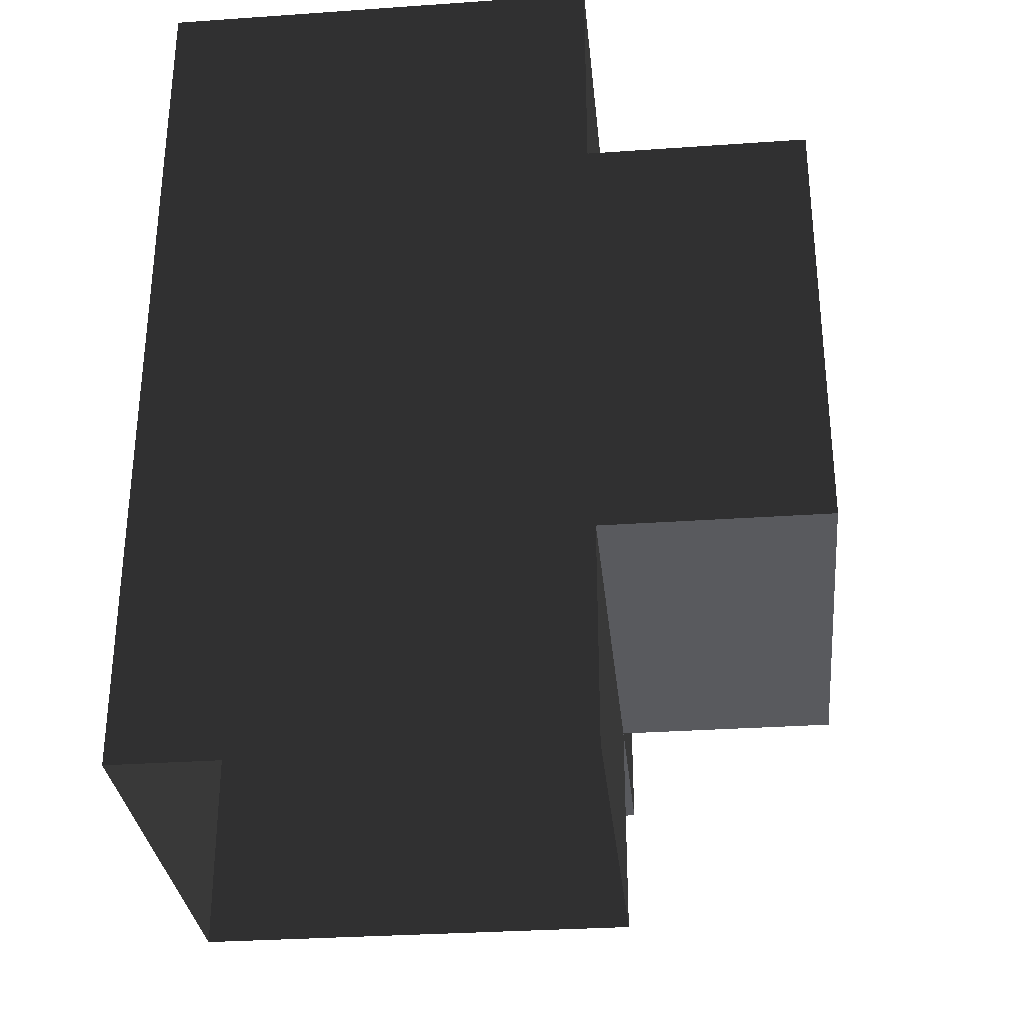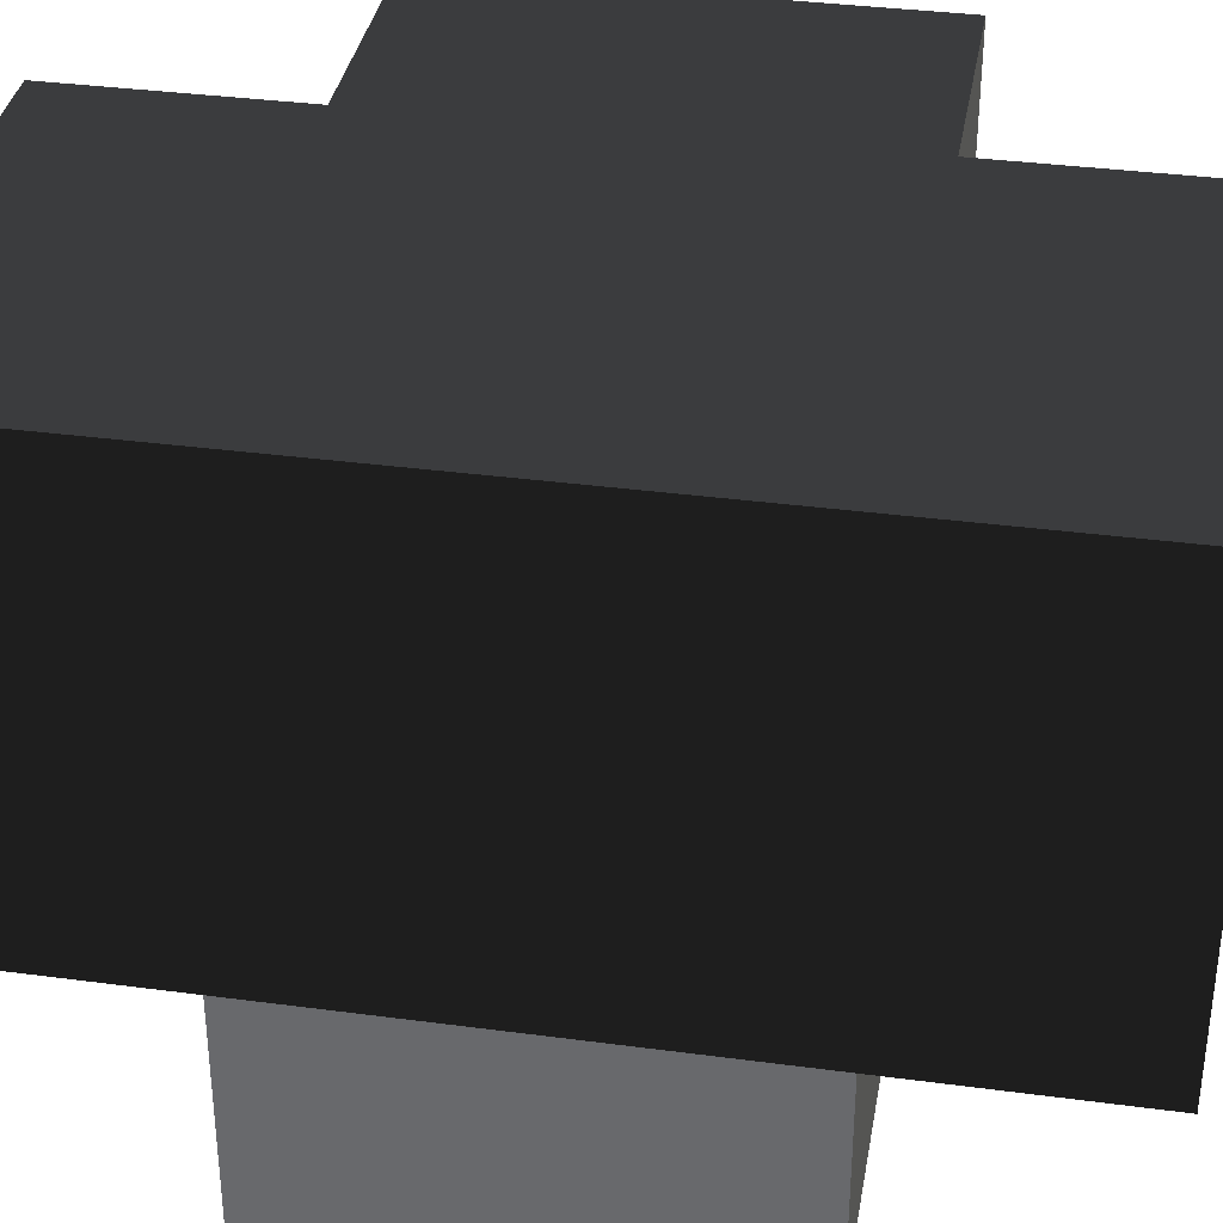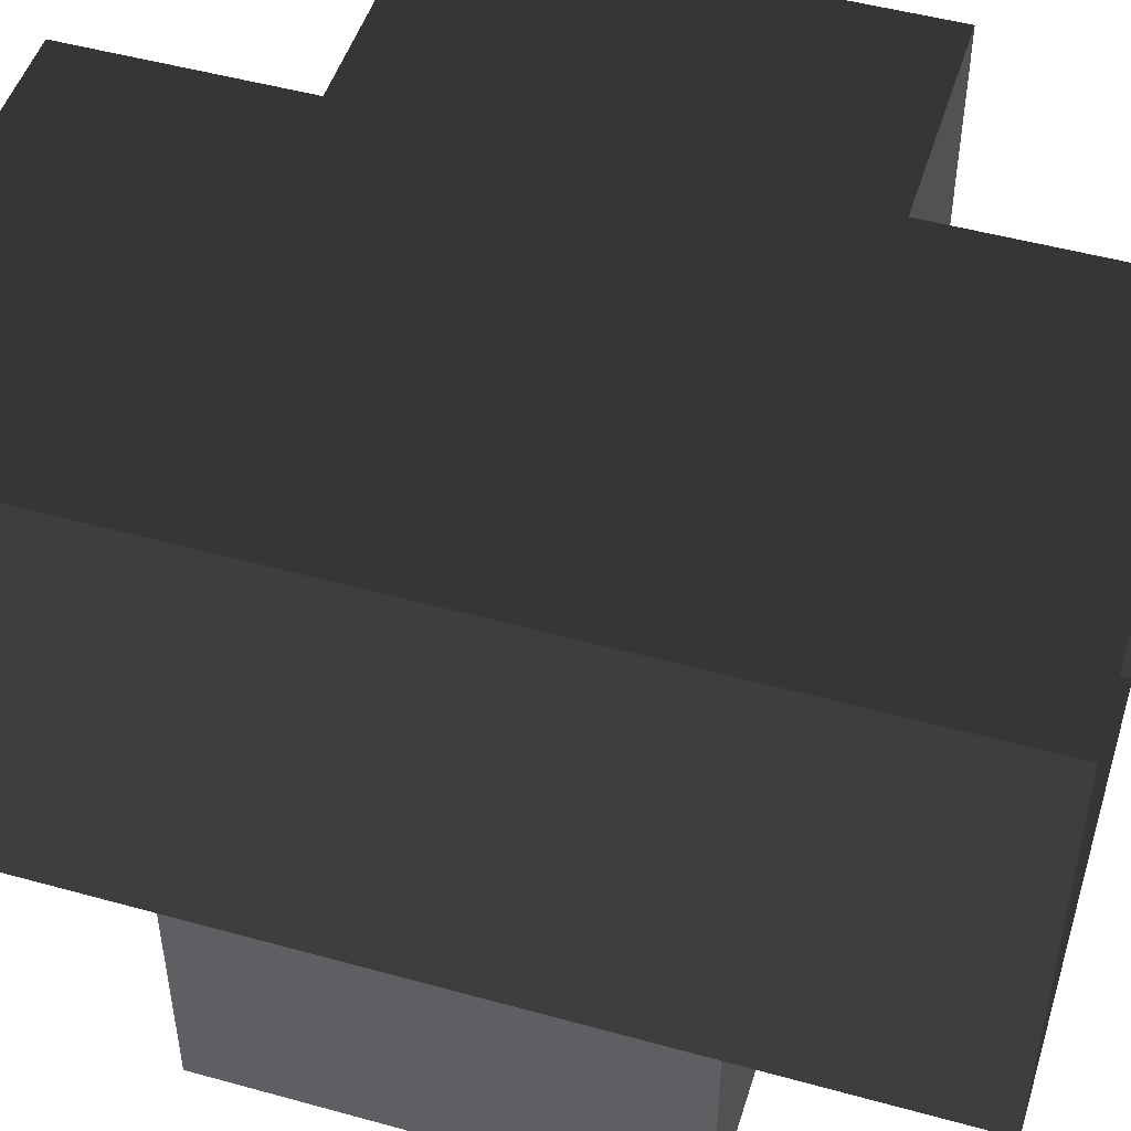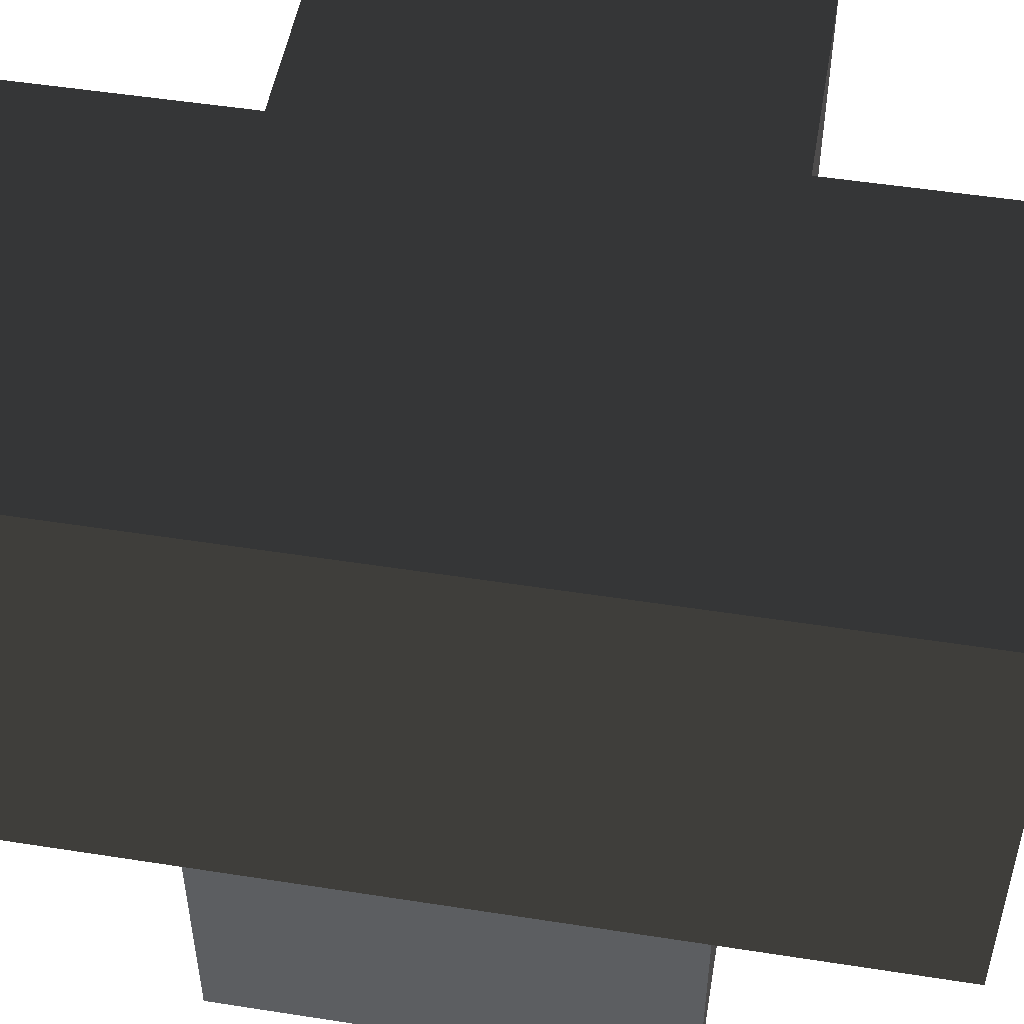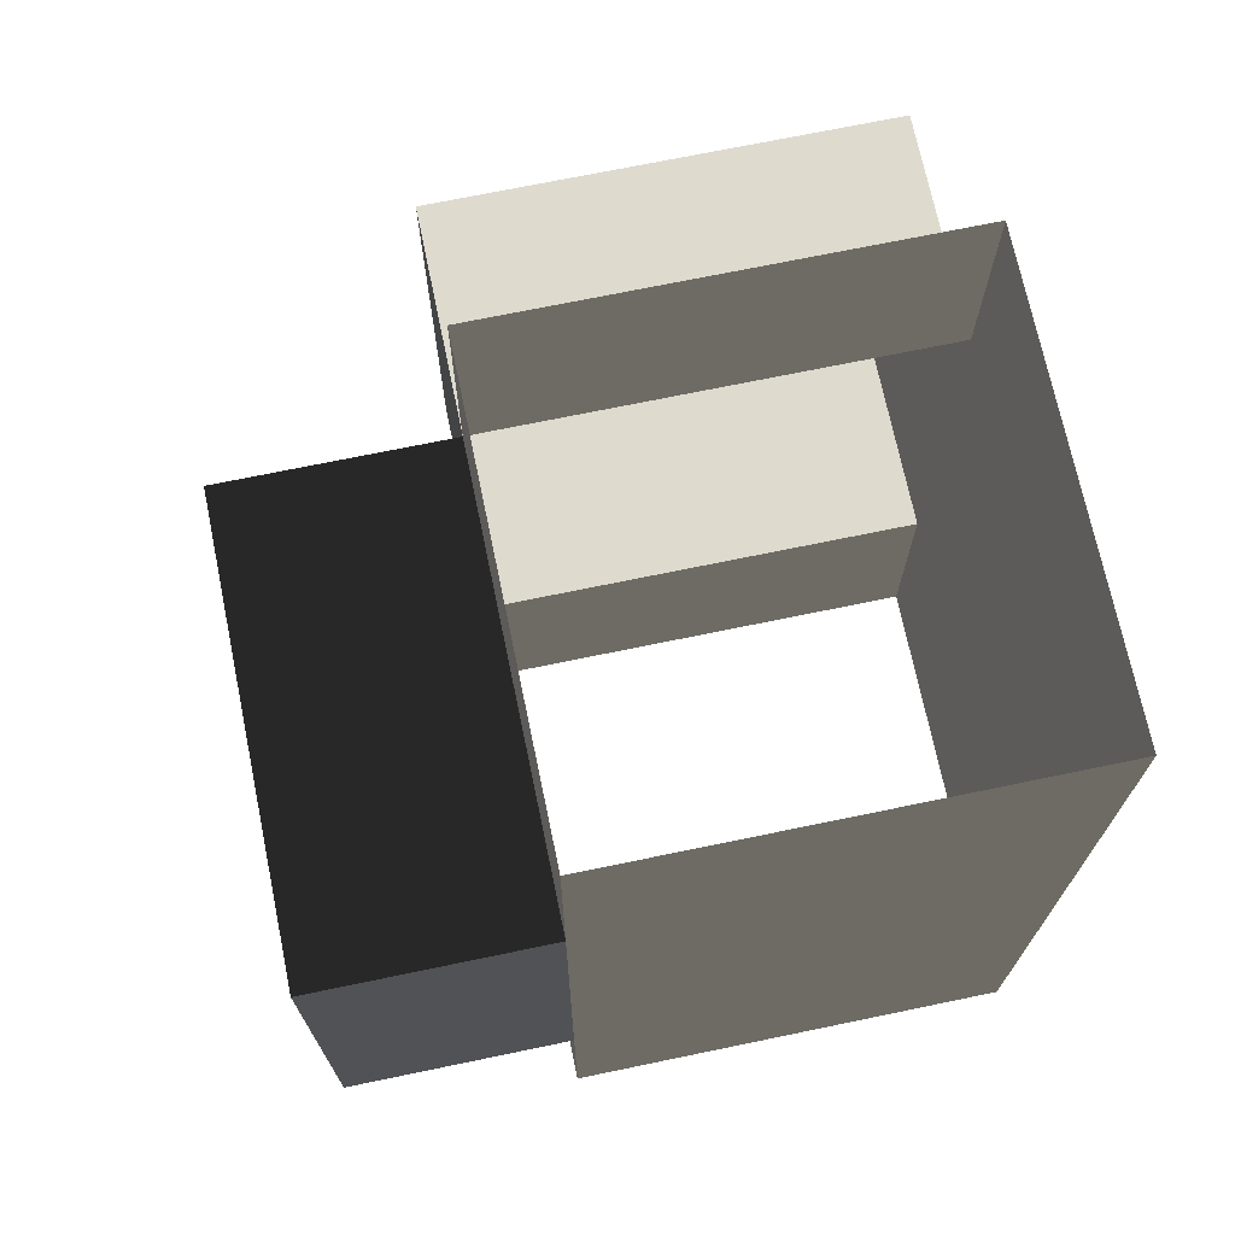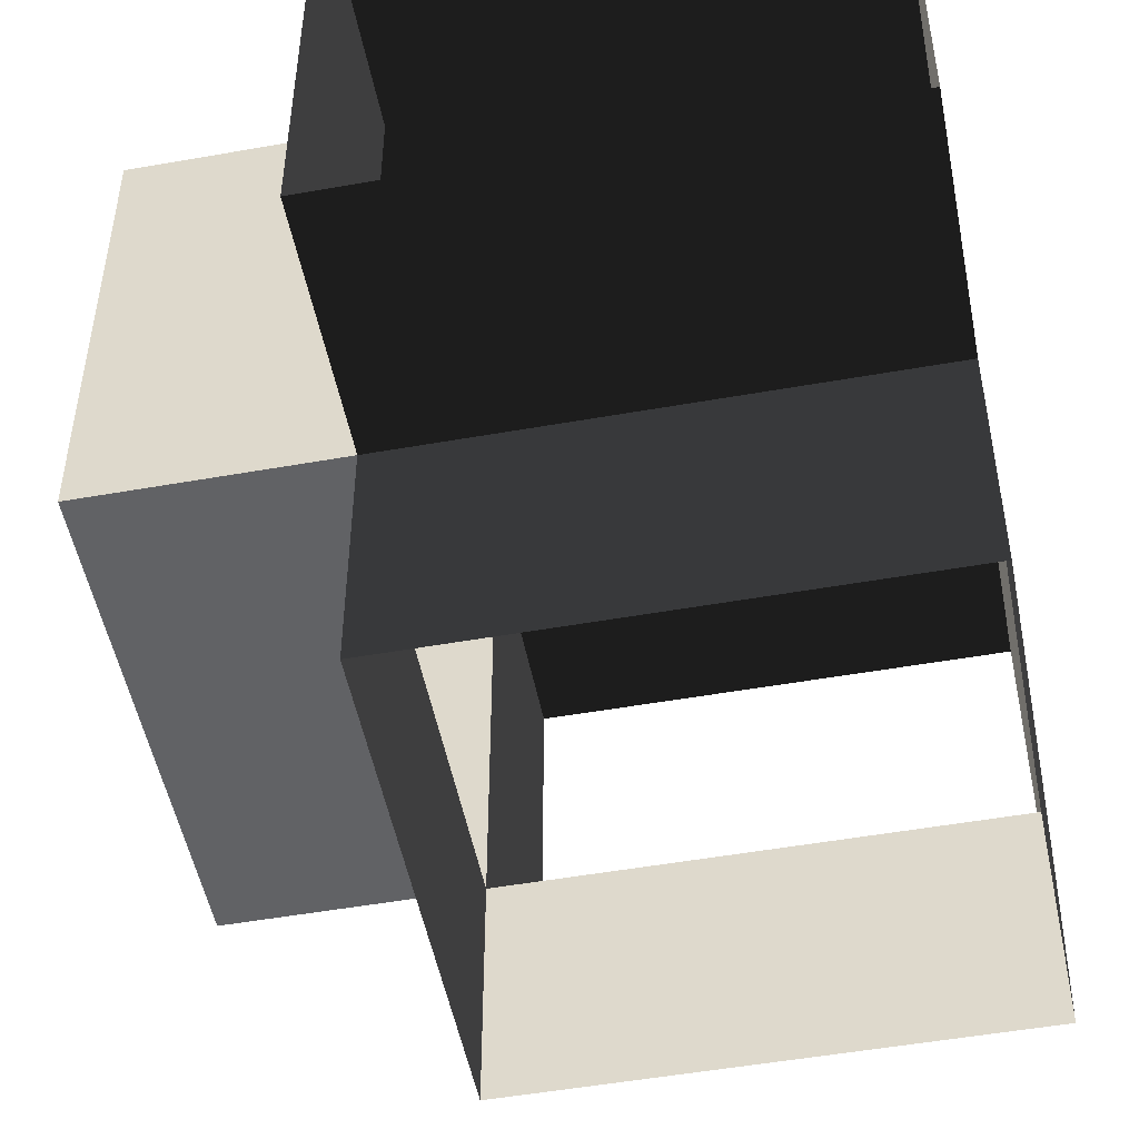
<metadata>
{"format":"obj","ext":"obj","renderer":"f3d","projection":"perspective","resolution":1024,"background":"white","views":[{"elev":-31.2,"azim":-174.3,"up":"+Z"},{"elev":35.7,"azim":99.9,"up":"+Y"},{"elev":49.1,"azim":107.1,"up":"+Y"},{"elev":50.7,"azim":99.7,"up":"+Y"},{"elev":71.1,"azim":78.3,"up":"+Z"},{"elev":-50.6,"azim":11.0,"up":"+Y"}]}
</metadata>
<code>
v 0.25 0.25 0.25
v -0.25 0.25 0.25
v 0.25 -0.25 0.25
v -0.25 -0.25 0.25
v 0.25 0.25 -0.25
v -0.25 0.25 -0.25
v 0.25 -0.25 -0.25
v -0.25 -0.25 -0.25
v -0.5 0.25 0.25
v -0.5 -0.25 0.25
v -0.5 0.25 -0.25
v -0.5 -0.25 -0.25
v 0.25 -0.5 0.25
v -0.25 -0.5 0.25
v 0.25 -0.5 -0.25
v -0.25 -0.5 -0.25
v 0.25 0.25 0.5
v -0.25 0.25 0.5
v 0.25 -0.25 0.5
v -0.25 -0.25 0.5
v 0.25 0.25 -0.5
v -0.25 0.25 -0.5
v 0.25 -0.25 -0.5
v -0.25 -0.25 -0.5
o pipe__X-__Y-Z+Z-
f 3 1 5 7
f 2 9 10 4
f 4 10 12 8
f 8 12 11 6
f 2 9 11 6
f 1 2 6 5
f 3 13 14 4
f 3 13 15 7
f 7 15 16 8
f 4 14 16 8
f 4 20 19 3
f 3 19 17 1
f 1 17 18 2
f 2 18 20 4
f 7 23 24 8
f 5 21 23 7
f 6 22 21 5
f 8 24 22 6

</code>
